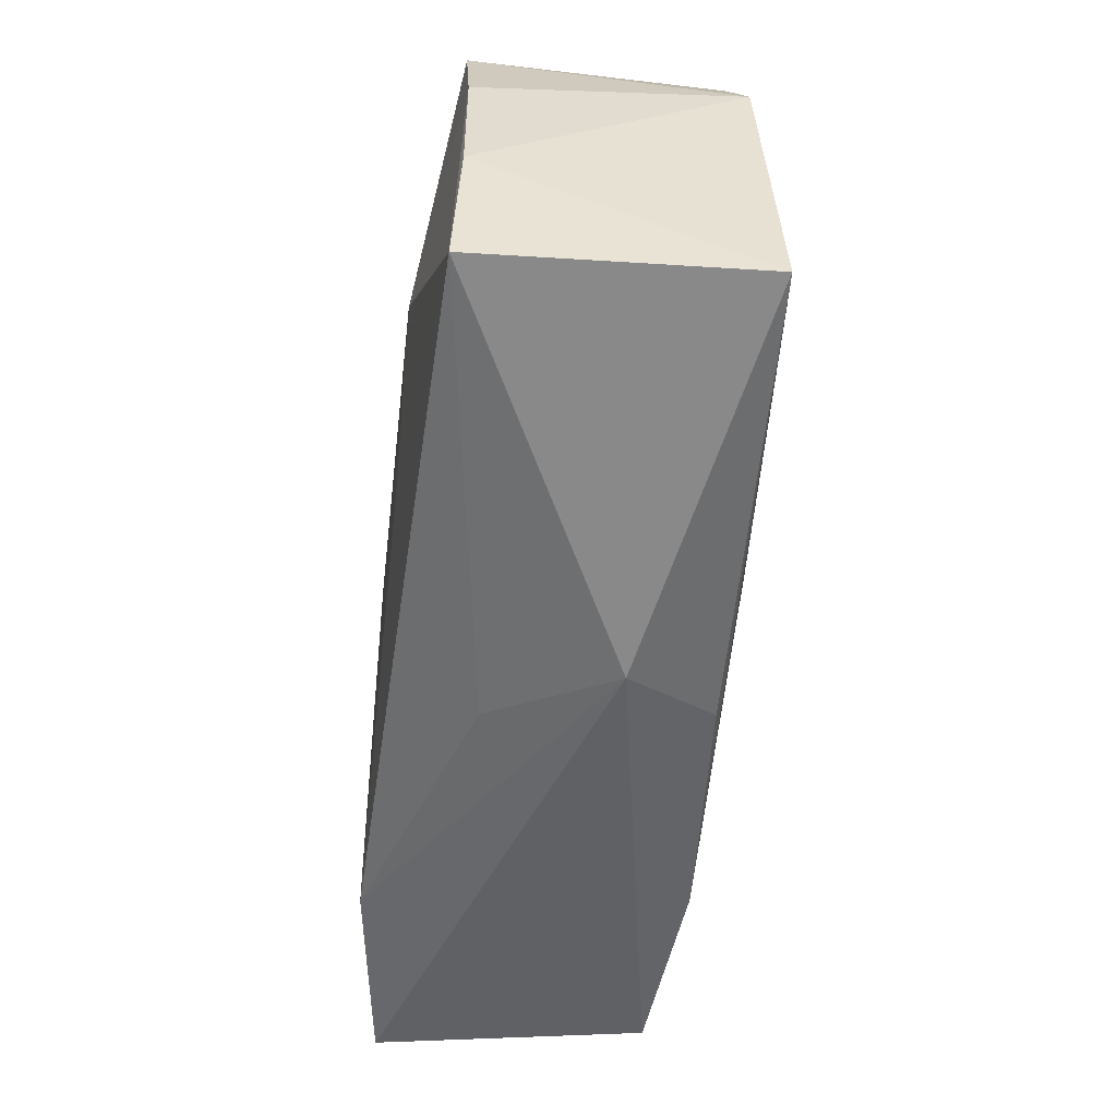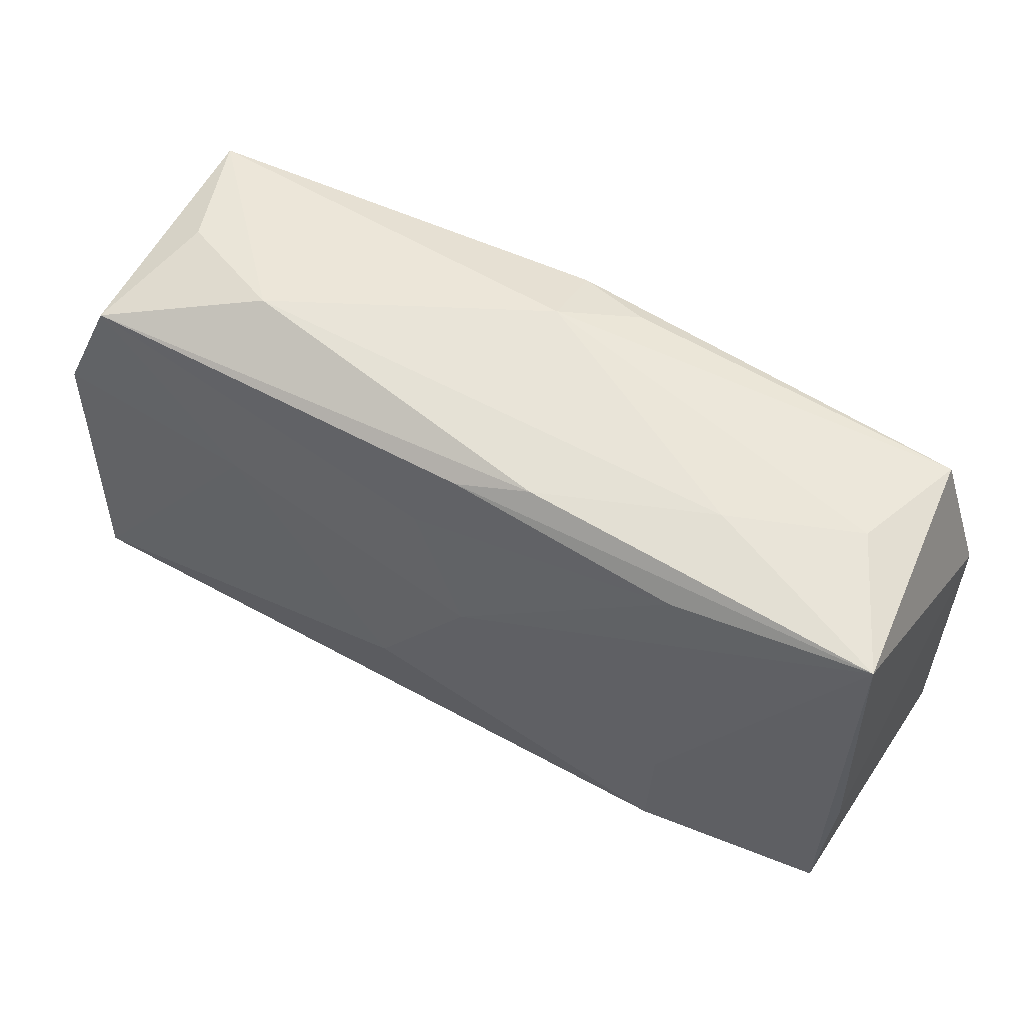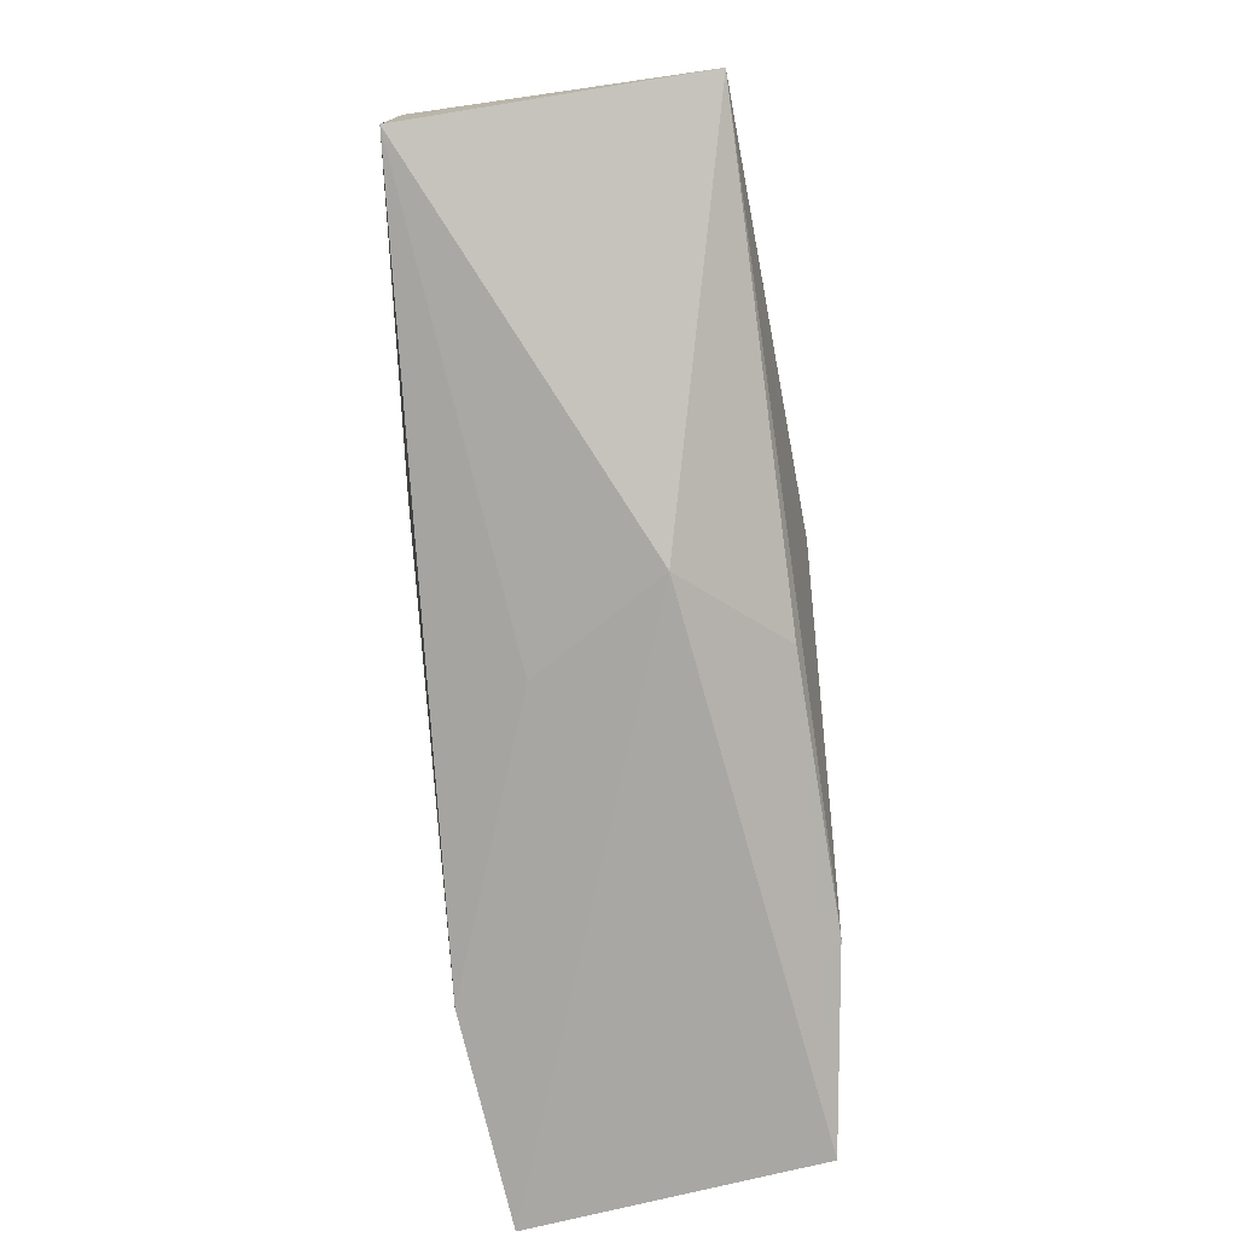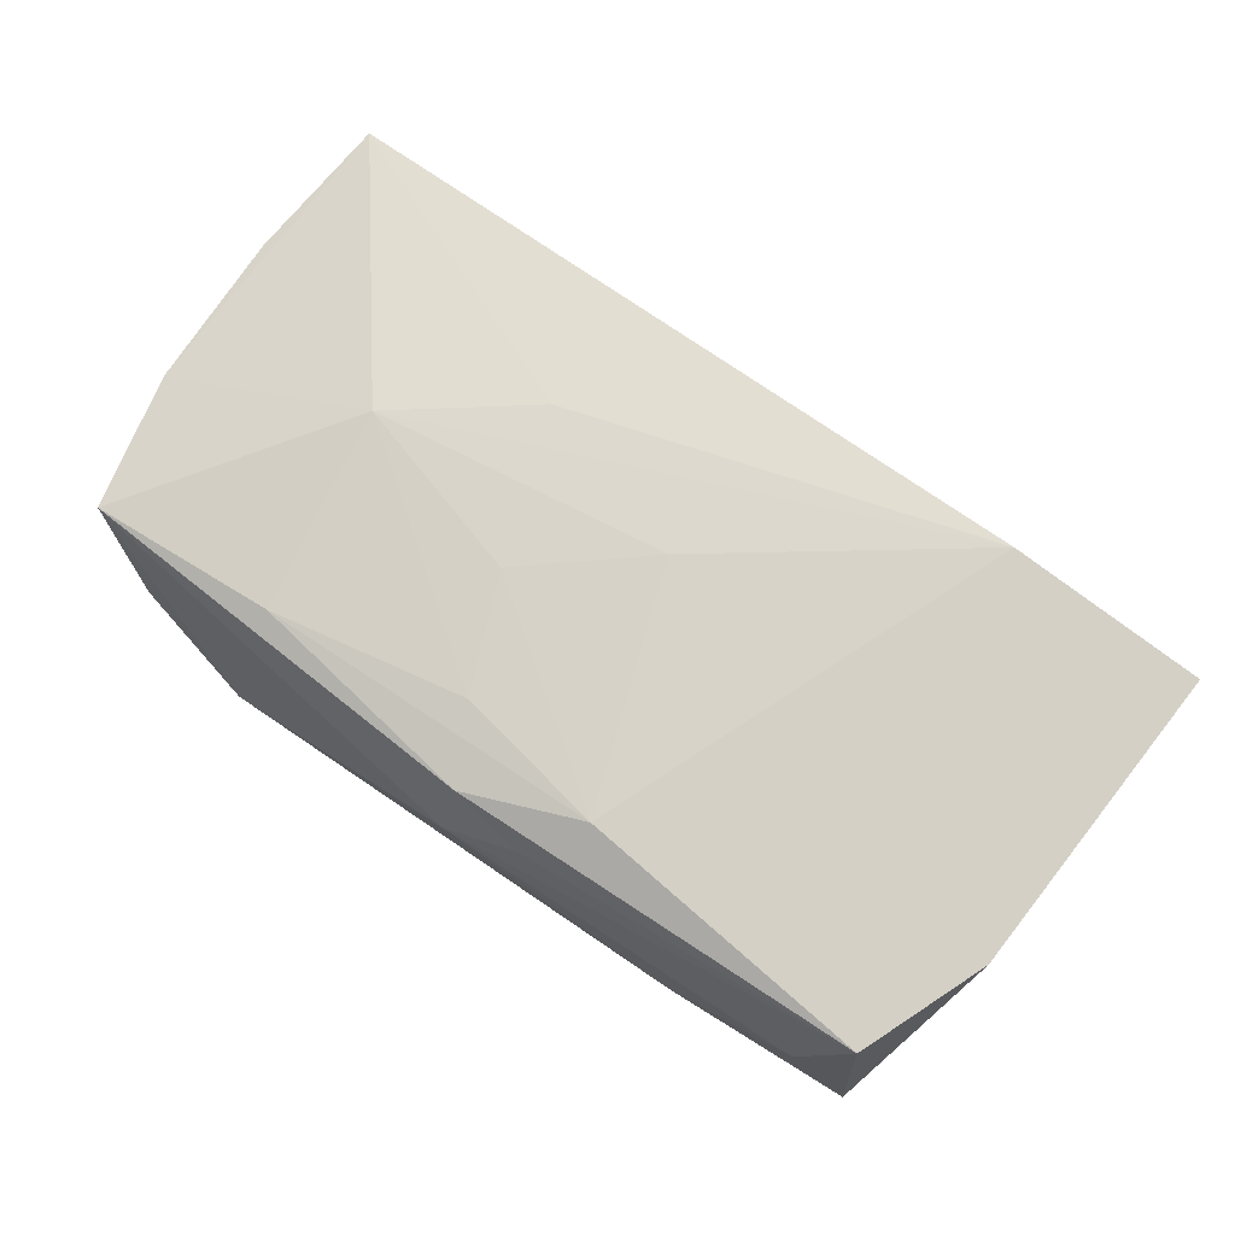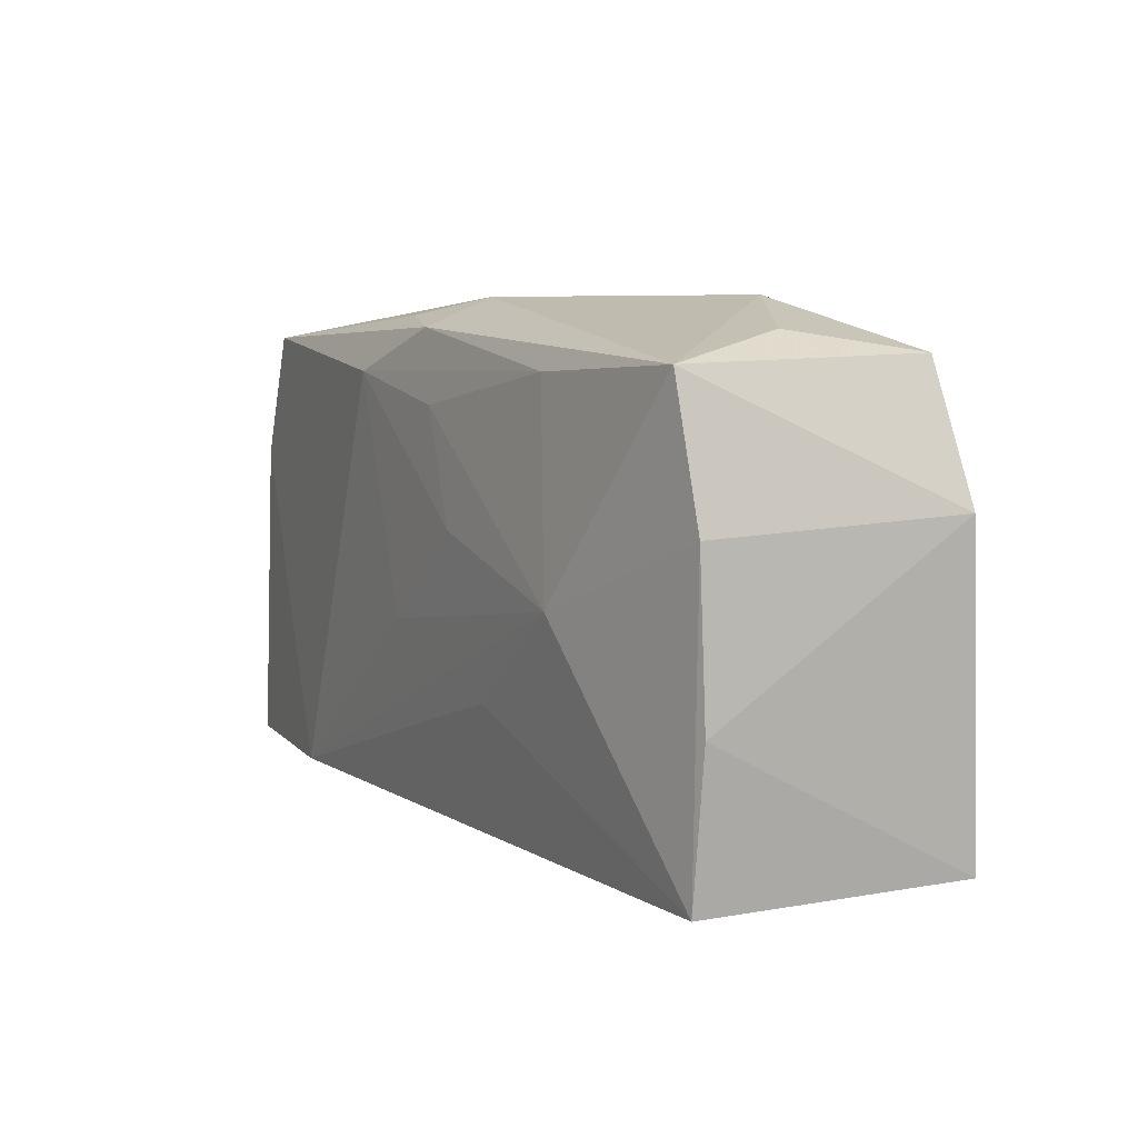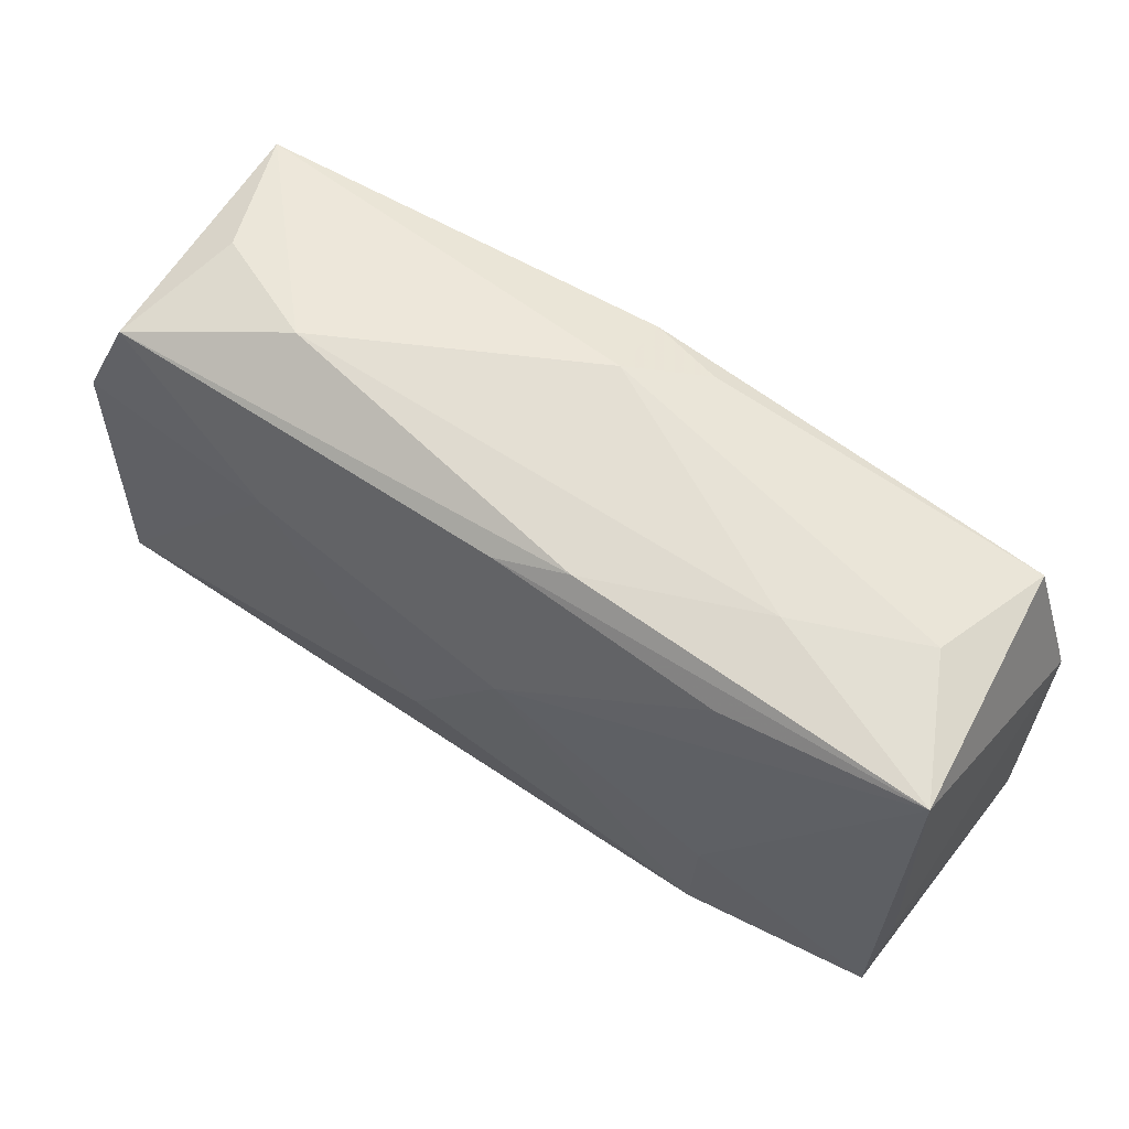
<metadata>
{"format":"obj","ext":"obj","renderer":"f3d","projection":"perspective","resolution":1024,"background":"white","views":[{"elev":-52.3,"azim":84.7,"up":"+Y"},{"elev":57.0,"azim":-151.2,"up":"+Y"},{"elev":-78.9,"azim":97.4,"up":"+Y"},{"elev":75.6,"azim":-142.2,"up":"+Z"},{"elev":9.7,"azim":62.3,"up":"+Y"},{"elev":62.5,"azim":-146.6,"up":"+Y"}]}
</metadata>
<code>
v 0.02167 0.001517 0.01312
v 0.03312 0.0192 -0.01046
v -0.03607 0.01793 -0.009995
v -0.01991 0.01699 -0.01141
v -0.03089 0.01887 0.0005759
v 0.02037 0.02268 -0.004887
v -0.03612 -0.01809 -0.01073
v 0.0001953 -0.01797 -0.01211
v -0.03684 -0.006118 -0.009788
v -0.0005675 0.01972 0.01182
v 0.03384 0.0192 0.01012
v 0.01156 -0.006987 0.01304
v -0.0006979 0.02187 0.00616
v -0.021 -0.007343 -0.01276
v -0.002259 -0.002965 0.01373
v 0.006957 -0.02236 -0.004427
v -0.006481 0.02027 0.01009
v 0.00219 0.01393 -0.0124
v 0.006685 0.005181 0.0135
v -0.02165 -0.01865 0.01373
v 0.002605 0.01409 0.01305
v -0.0008306 0.01909 -0.01087
v 0.03706 -0.01644 0.01033
v 0.01972 0.009527 -0.01272
v 0.03682 0.008316 0.009841
v 0.005224 -0.00728 -0.0142
v -0.03411 0.01689 0.01071
v 0.0004728 -0.02001 0.005696
v 0.01851 0.01769 0.01169
v 0.03005 0.02094 -0.0001742
v -0.03786 -0.01944 0.01178
v -0.006677 0.02034 -0.009442
v -0.002906 0.005086 -0.01415
v -0.03774 0.006297 0.01089
v -0.00979 0.01577 0.01319
v -0.02066 -0.01714 -0.01284
v -0.02056 0.02009 -0.004066
v 0.03772 -0.004424 0.009833
v 0.03772 0.008792 -0.01099
v 0.03772 -0.01663 -0.01202
f 16 31 7
f 20 31 16
f 24 26 33
f 39 40 24
f 40 26 24
f 38 40 39
f 2 11 39
f 39 24 2
f 14 3 33
f 7 3 14
f 36 26 40
f 7 14 36
f 33 26 36
f 36 14 33
f 28 20 16
f 31 20 34
f 27 3 34
f 33 3 4
f 4 3 22
f 22 3 32
f 32 2 22
f 39 11 25
f 25 38 39
f 40 38 23
f 16 40 23
f 23 28 16
f 20 28 23
f 38 25 23
f 18 24 33
f 18 2 24
f 22 2 18
f 33 4 18
f 18 4 22
f 27 34 35
f 35 34 20
f 35 20 15
f 8 40 16
f 8 36 40
f 16 7 8
f 7 36 8
f 9 3 7
f 9 34 3
f 9 7 31
f 31 34 9
f 37 32 3
f 2 32 6
f 32 37 6
f 15 20 1
f 1 25 11
f 1 23 25
f 17 27 10
f 27 35 10
f 5 3 27
f 5 37 3
f 11 2 30
f 30 6 11
f 2 6 30
f 11 6 13
f 17 10 13
f 13 10 11
f 13 6 37
f 37 5 13
f 13 27 17
f 13 5 27
f 15 1 19
f 19 1 21
f 19 35 15
f 21 35 19
f 29 1 11
f 21 1 29
f 11 10 29
f 29 35 21
f 29 10 35
f 20 23 12
f 12 1 20
f 23 1 12

</code>
